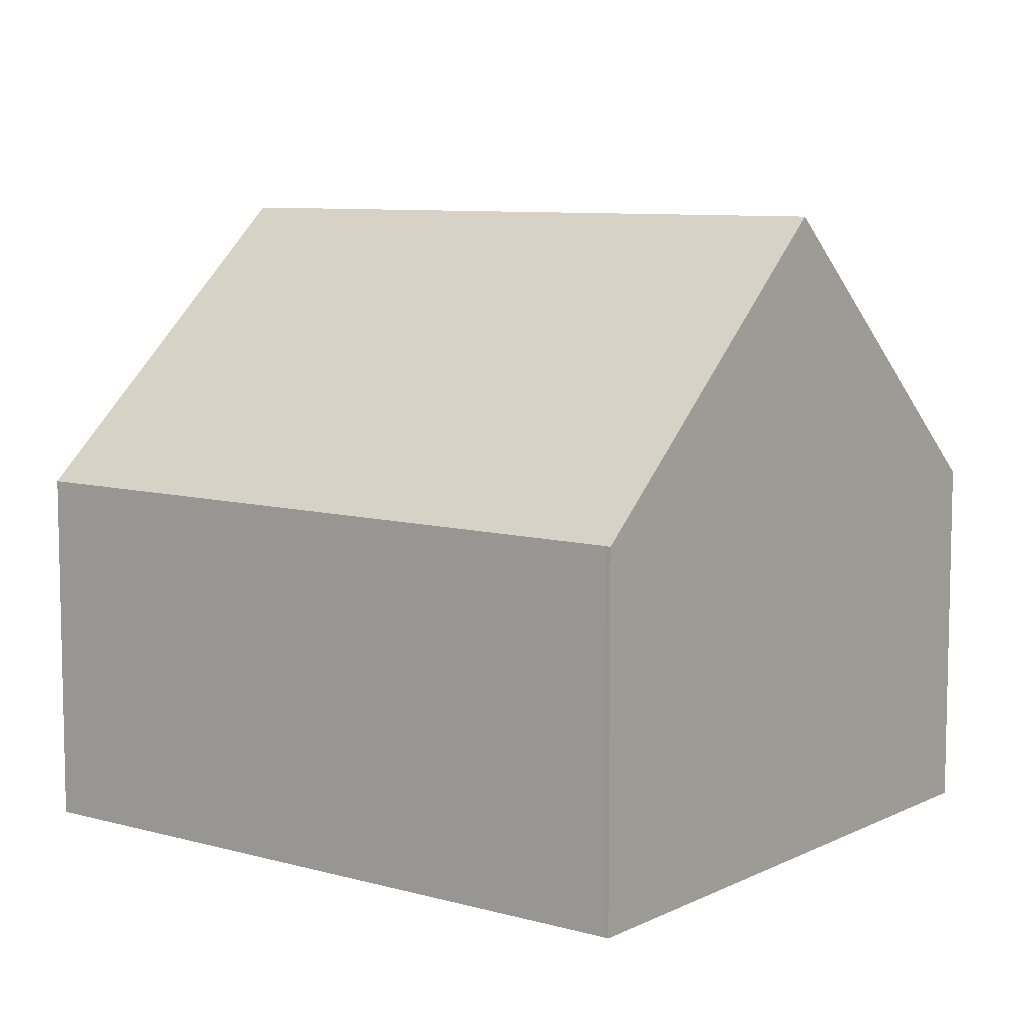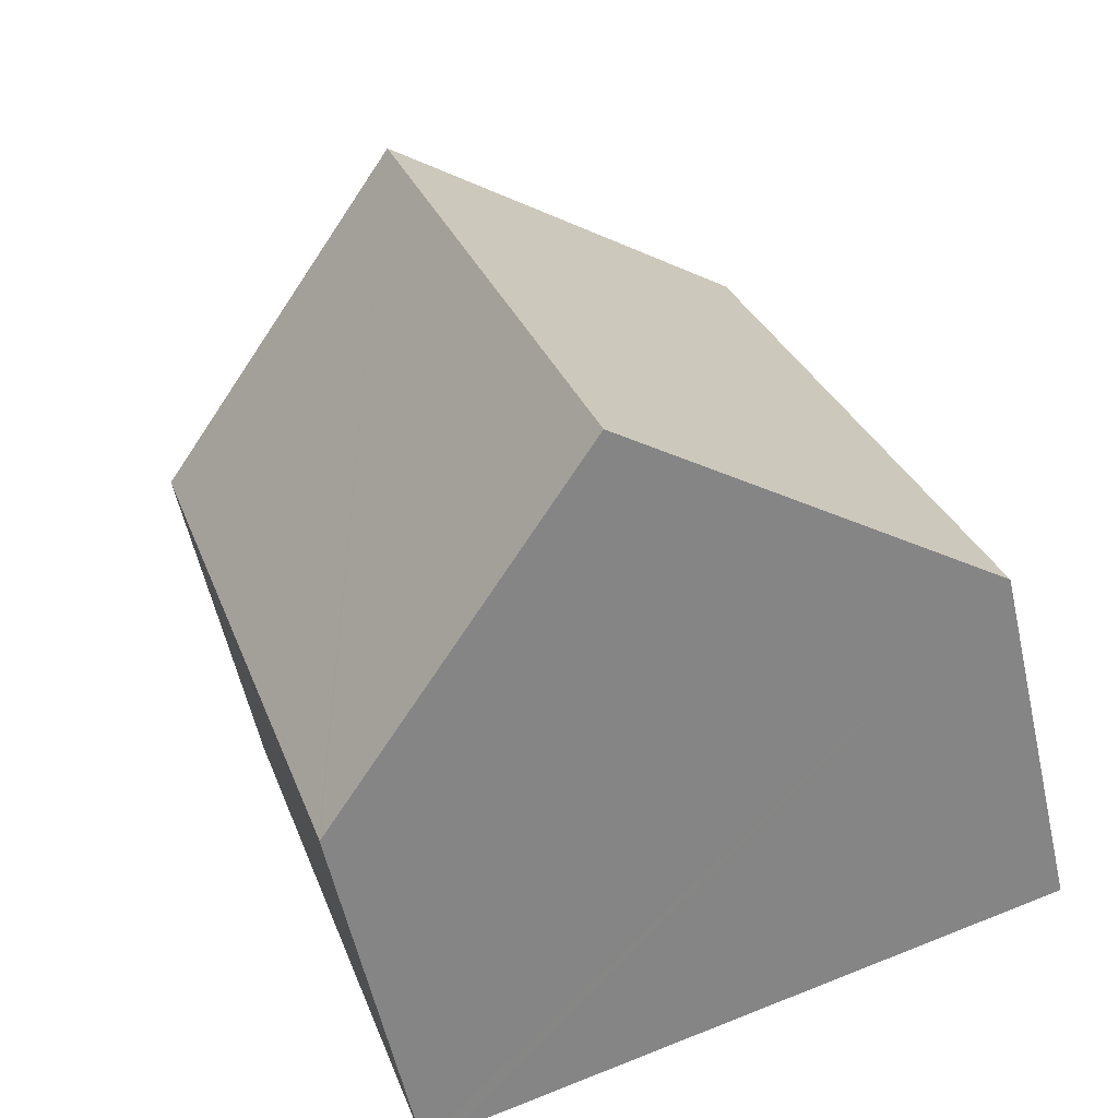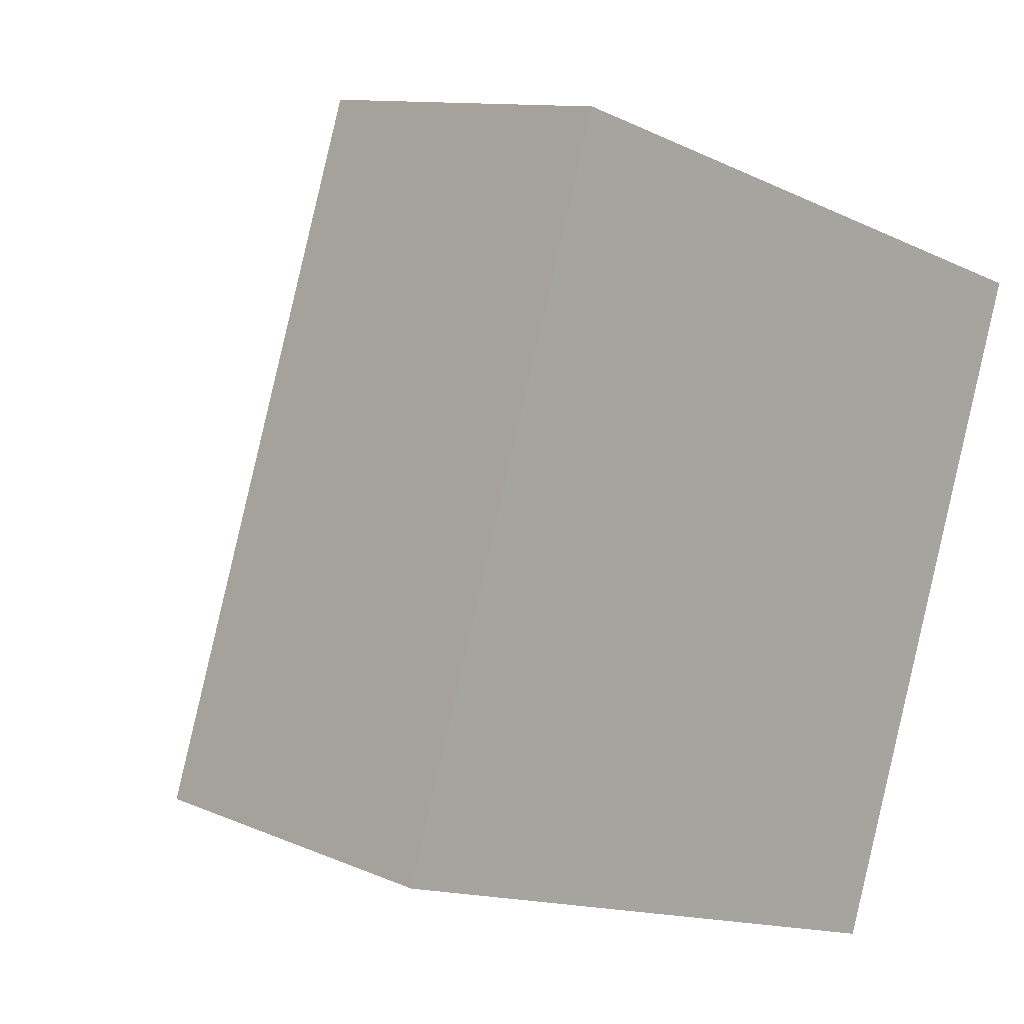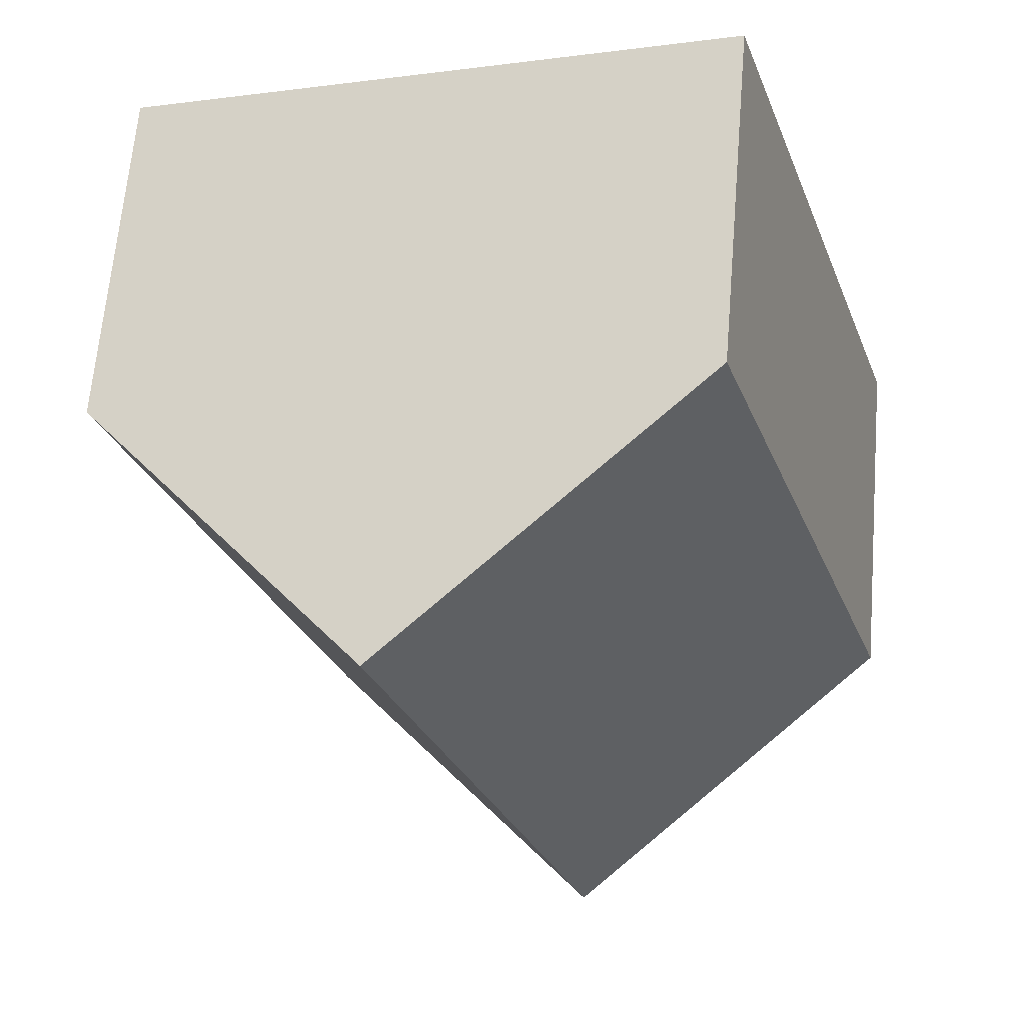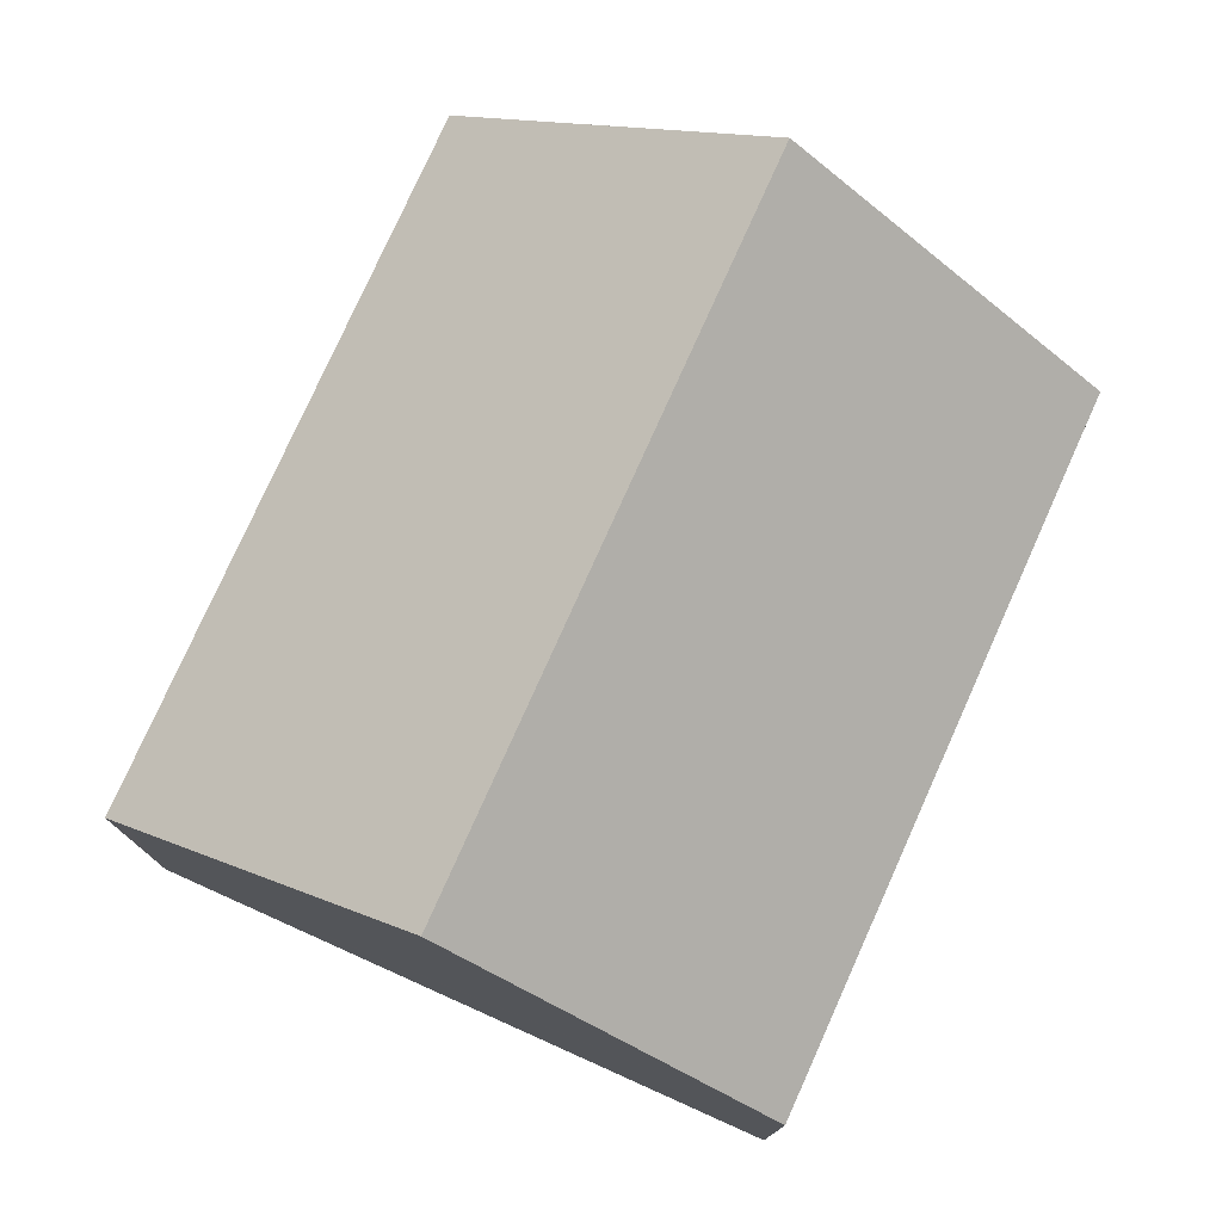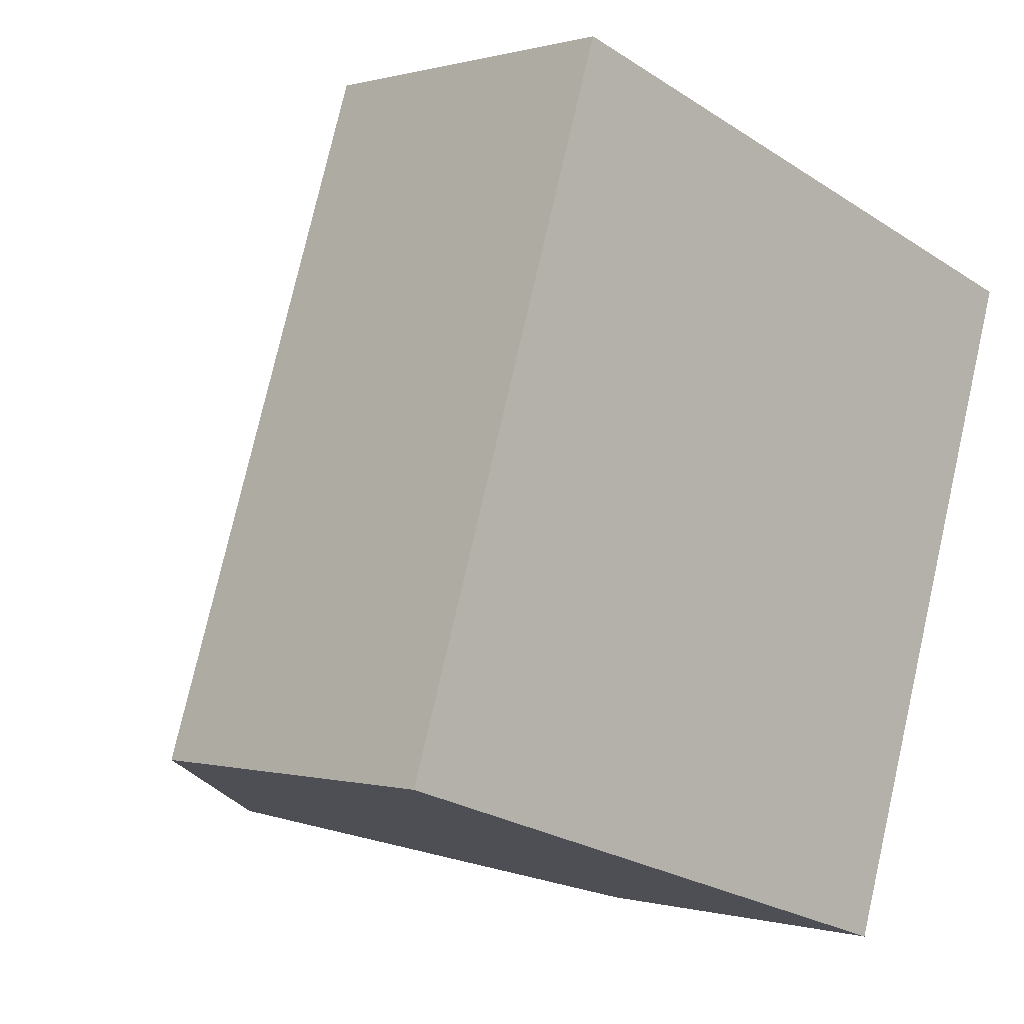
<metadata>
{"format":"obj","ext":"obj","renderer":"f3d","projection":"perspective","resolution":1024,"background":"white","views":[{"elev":8.2,"azim":145.2,"up":"+Y"},{"elev":-58.0,"azim":-167.3,"up":"+Z"},{"elev":10.8,"azim":-42.7,"up":"+Z"},{"elev":65.1,"azim":-175.2,"up":"+Z"},{"elev":77.8,"azim":-138.0,"up":"+Y"},{"elev":-0.1,"azim":-43.2,"up":"+Z"}]}
</metadata>
<code>
v  7.934 9.647 8.749
v  8.923 5.717 -2.874
v  4.635 9.647 -1.493
v  9.285 5.386 -2.99
v  9.306 5.388 -2.915
v  12.56 5.406 7.258
v  12.53 5.431 7.267
v  0 5.399 3.306e-16
v  3.299 5.399 10.24
v  3.299 -6.271e-16 10.24
v  7.934 -5.357e-16 8.749
v  12.53 -4.45e-16 7.267
v  12.56 -4.444e-16 7.258
v  9.306 1.785e-16 -2.915
v  9.285 1.831e-16 -2.99
v  8.923 1.76e-16 -2.874
v  4.635 9.142e-17 -1.493
v  0 0 0
g defaultobject
f 1 2 3
f 2 1 4
f 4 1 5
f 5 1 6
f 6 1 7
f 8 1 3
f 1 8 9
f 10 1 9
f 1 10 7
f 7 10 11
f 7 11 12
f 7 12 6
f 6 12 13
f 13 5 6
f 5 13 14
f 14 4 5
f 4 14 15
f 15 2 4
f 2 15 3
f 3 15 8
f 8 15 16
f 8 16 17
f 8 17 18
f 18 9 8
f 9 18 10
f 12 14 13
f 14 12 11
f 14 11 10
f 14 10 18
f 14 18 15
f 15 18 16
f 16 18 17

</code>
